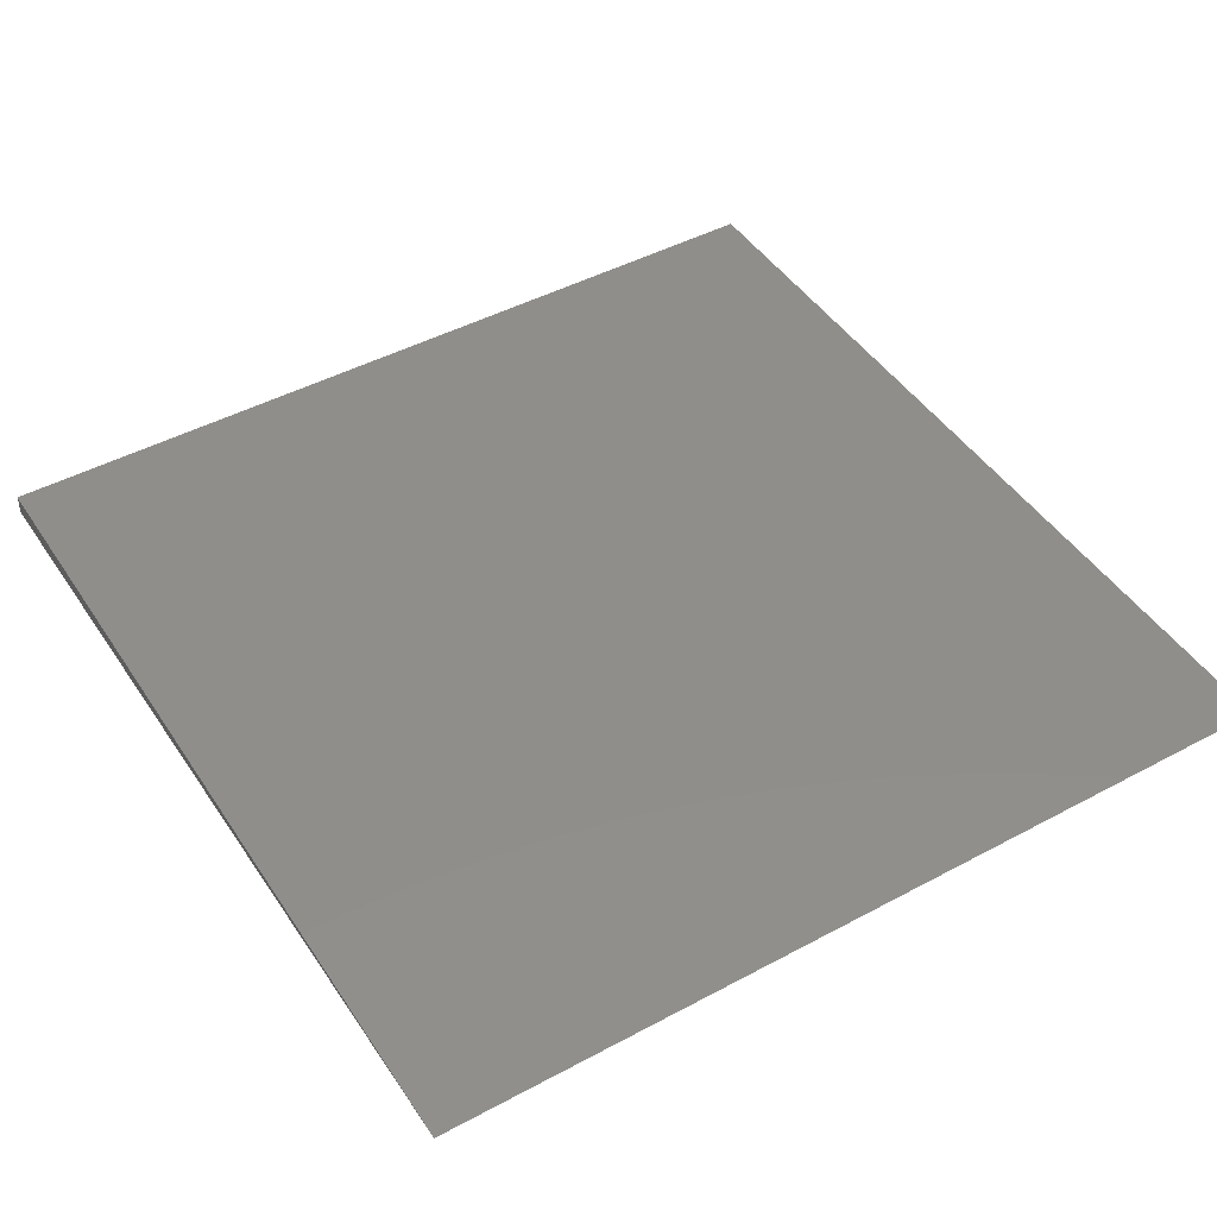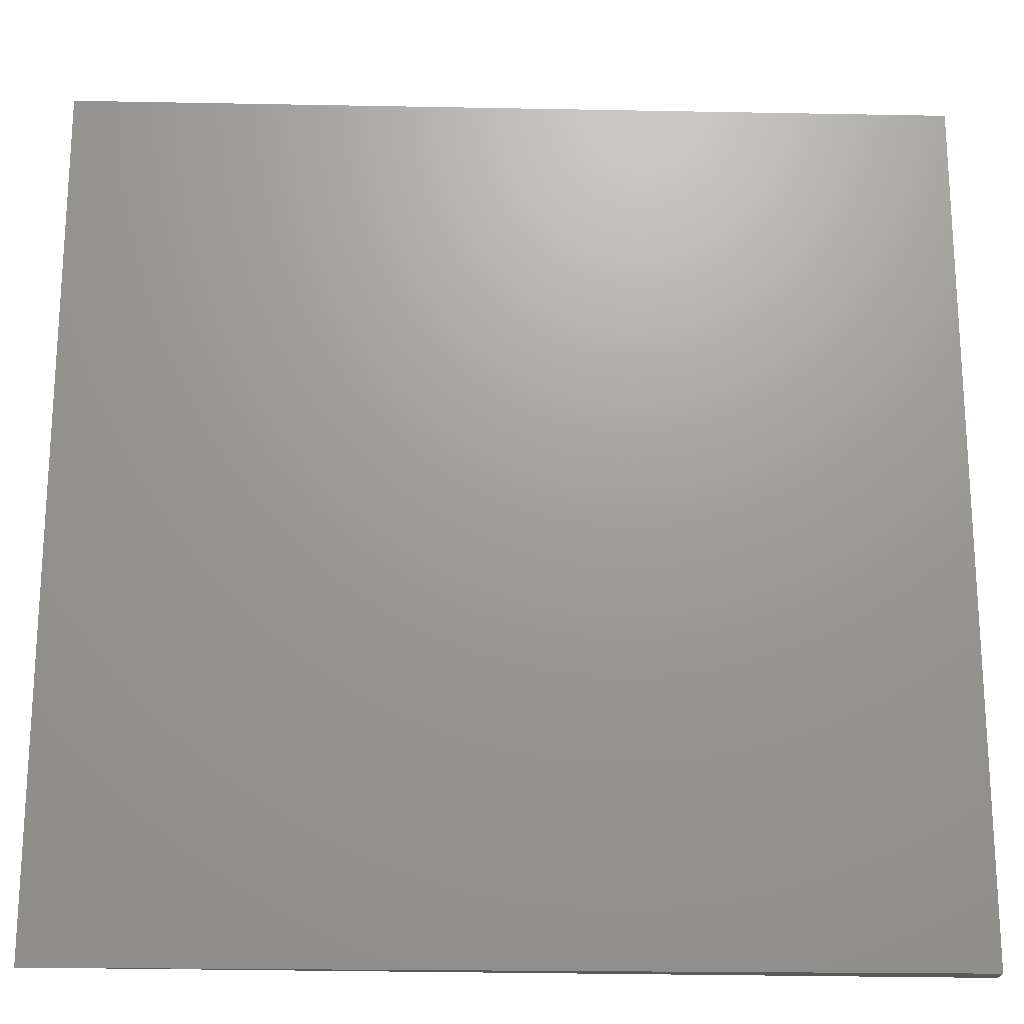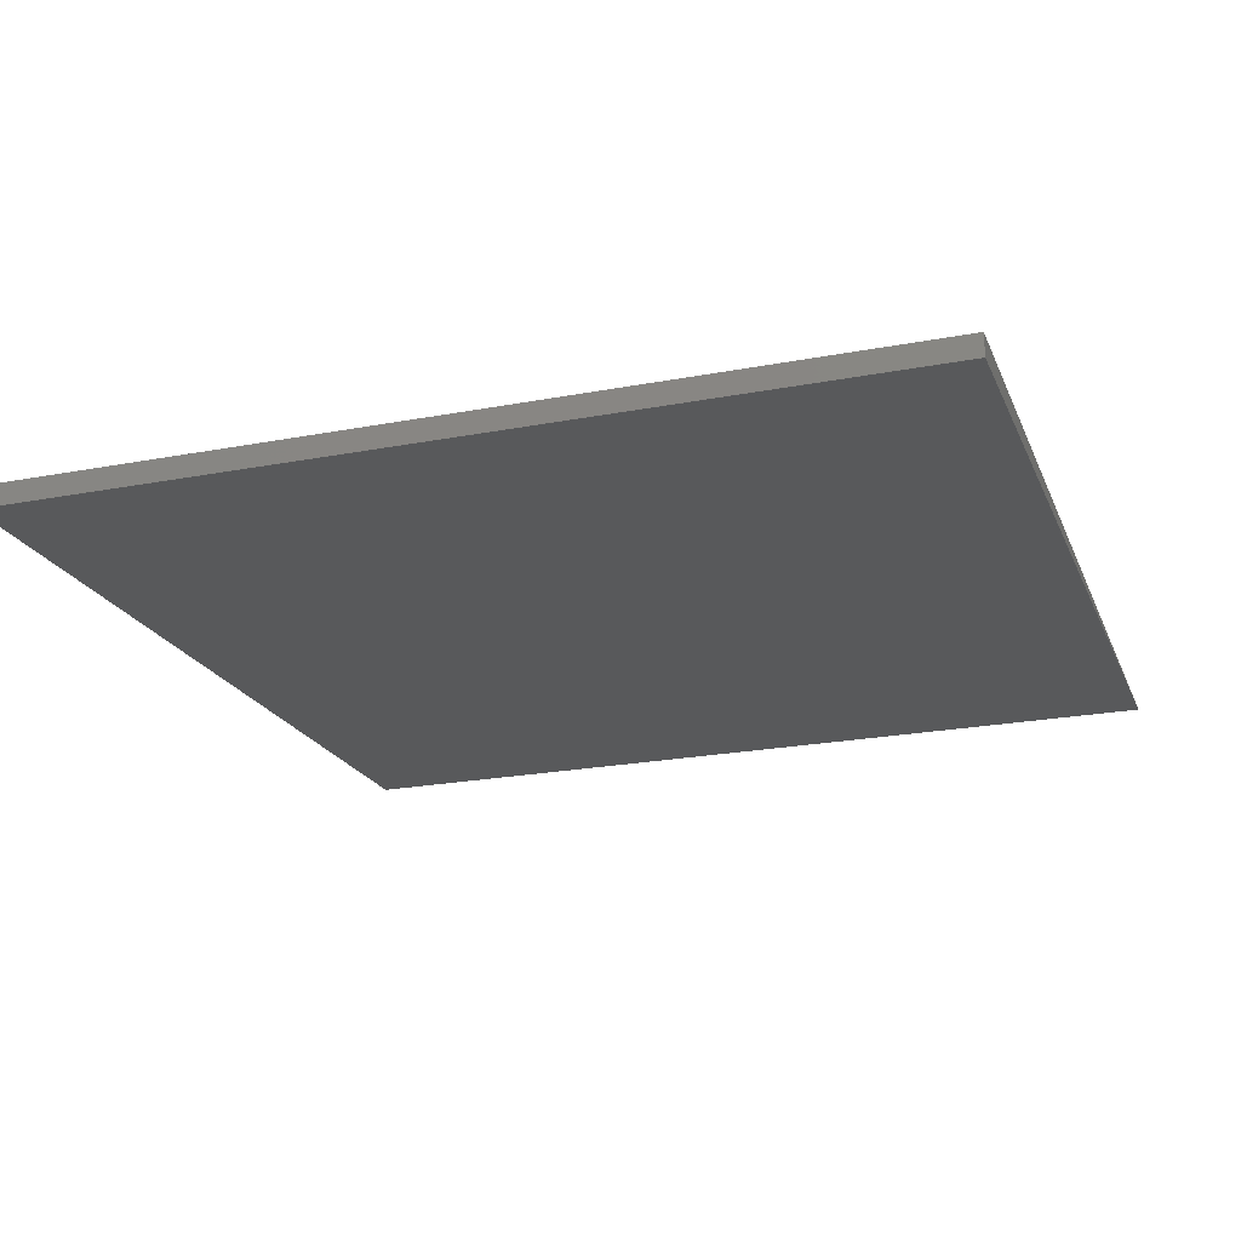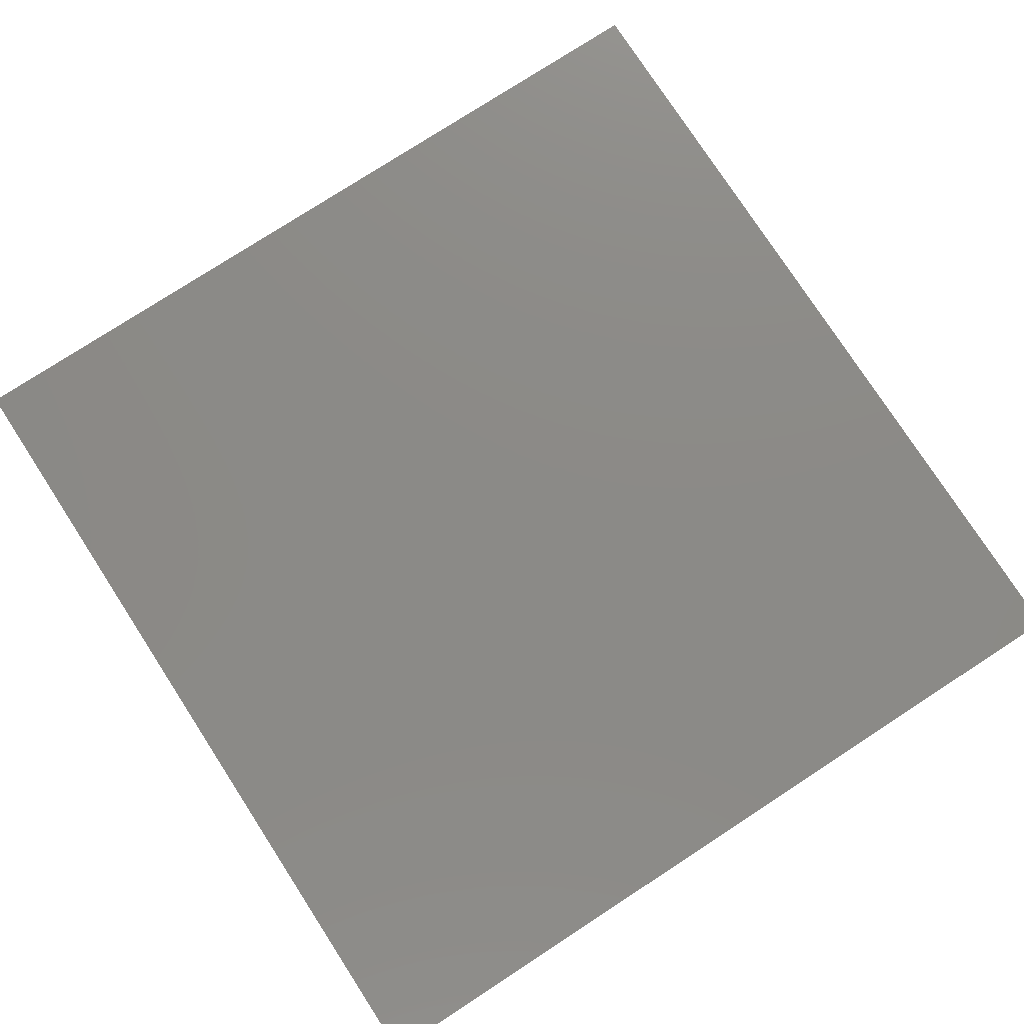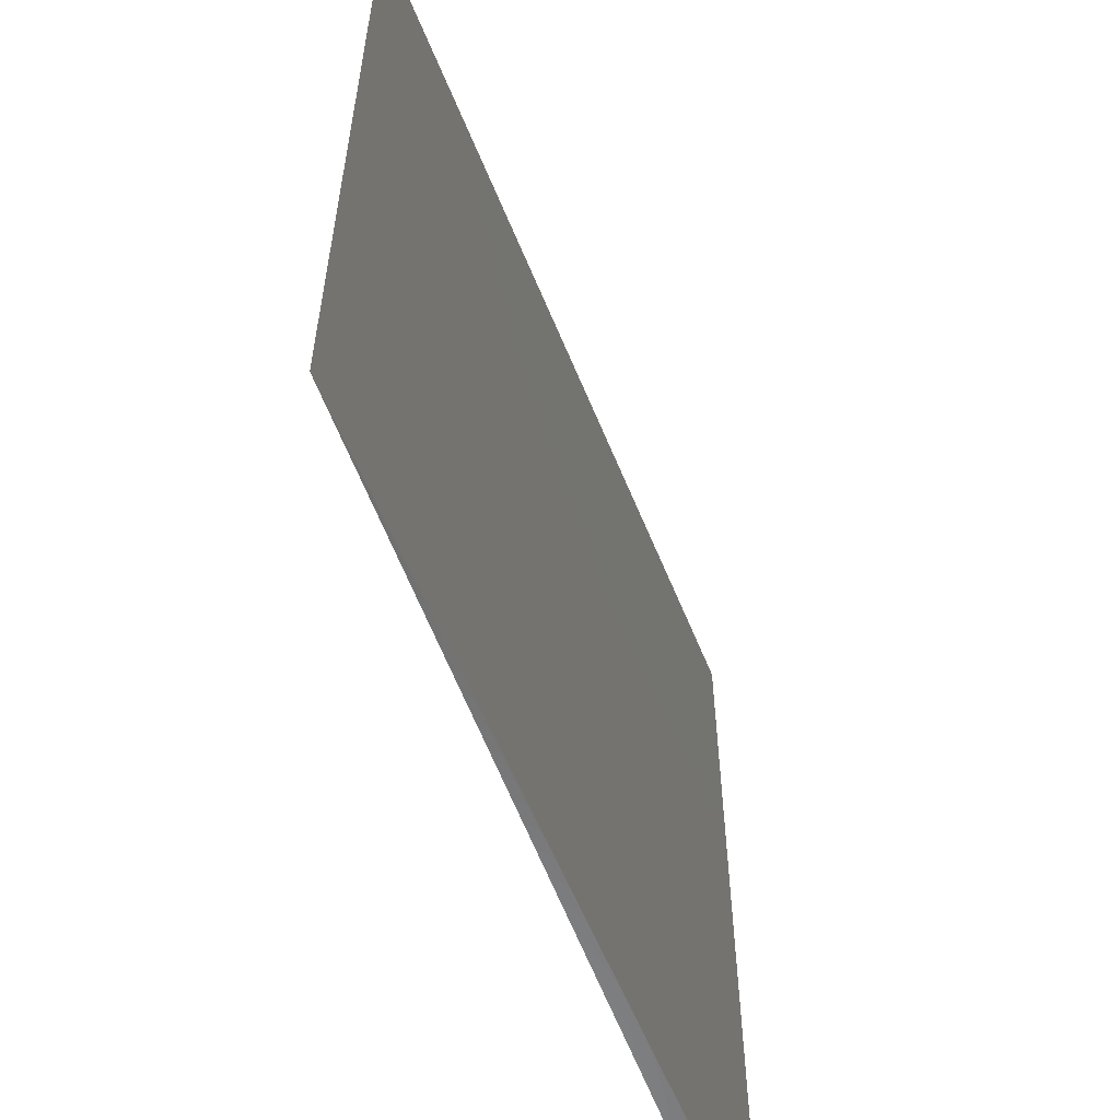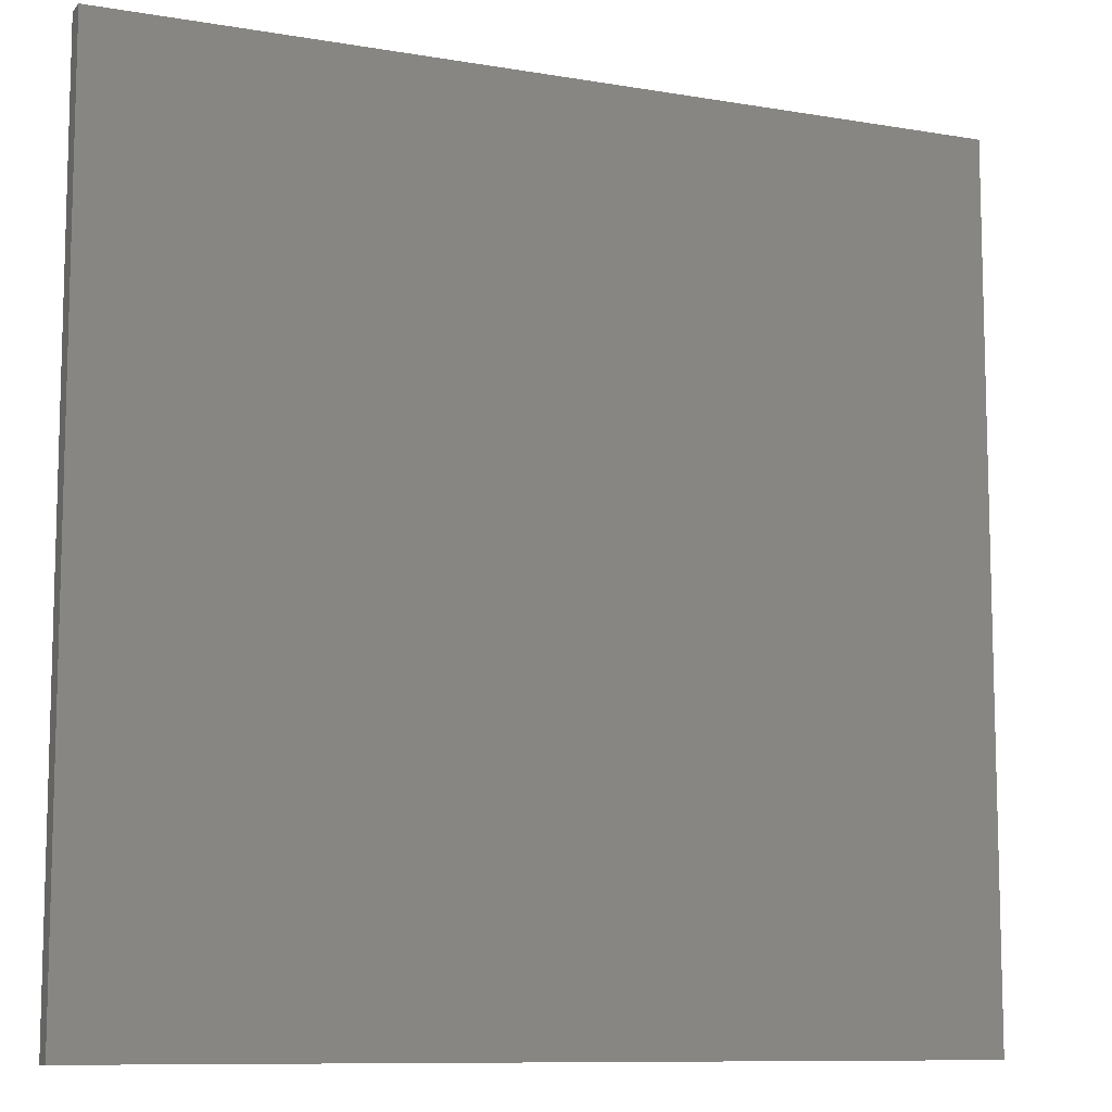
<metadata>
{"format":"stl","ext":"stl","renderer":"f3d","projection":"perspective","resolution":1024,"background":"white","views":[{"elev":46.0,"azim":-121.6,"up":"+Y"},{"elev":-20.5,"azim":-3.4,"up":"+Z"},{"elev":-22.0,"azim":108.4,"up":"+Y"},{"elev":77.7,"azim":57.0,"up":"+Y"},{"elev":-58.8,"azim":-69.5,"up":"+Z"},{"elev":-9.8,"azim":156.2,"up":"+Z"}]}
</metadata>
<code>
# stl→obj: 6 verts, 8 faces
v 0 0 0
v 0.1562 -0.00385 -9.565e-18
v 9.467e-18 0 0.1546
v 0.1562 -0.00385 0.1546
v 0.1562 0 -9.568e-18
v 0.1562 0 0.1546
f 1 2 3
f 3 2 4
f 1 3 5
f 5 3 6
f 6 3 4
f 5 6 2
f 2 6 4
f 1 5 2

</code>
